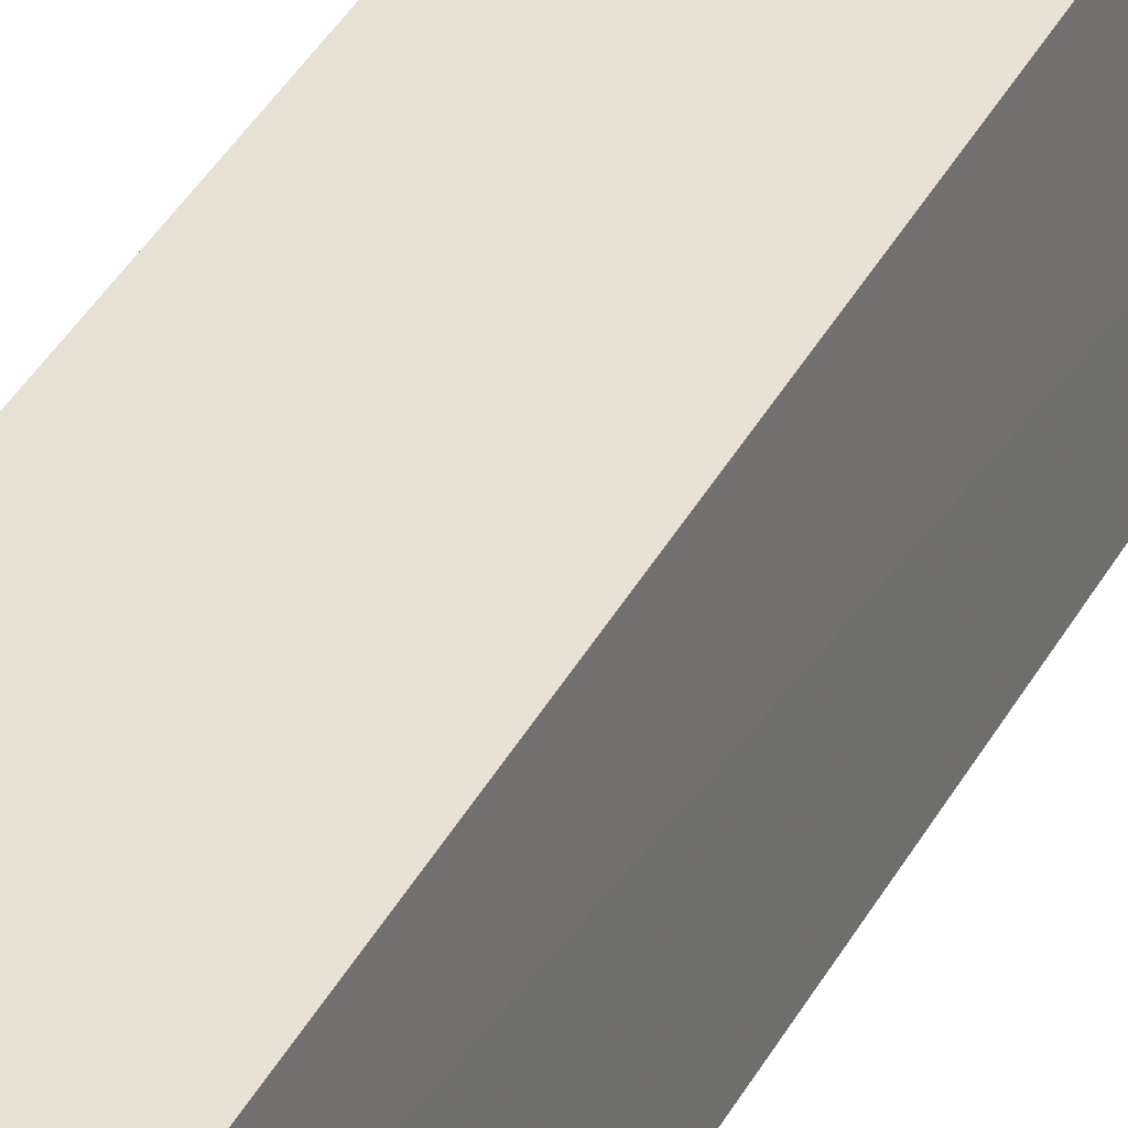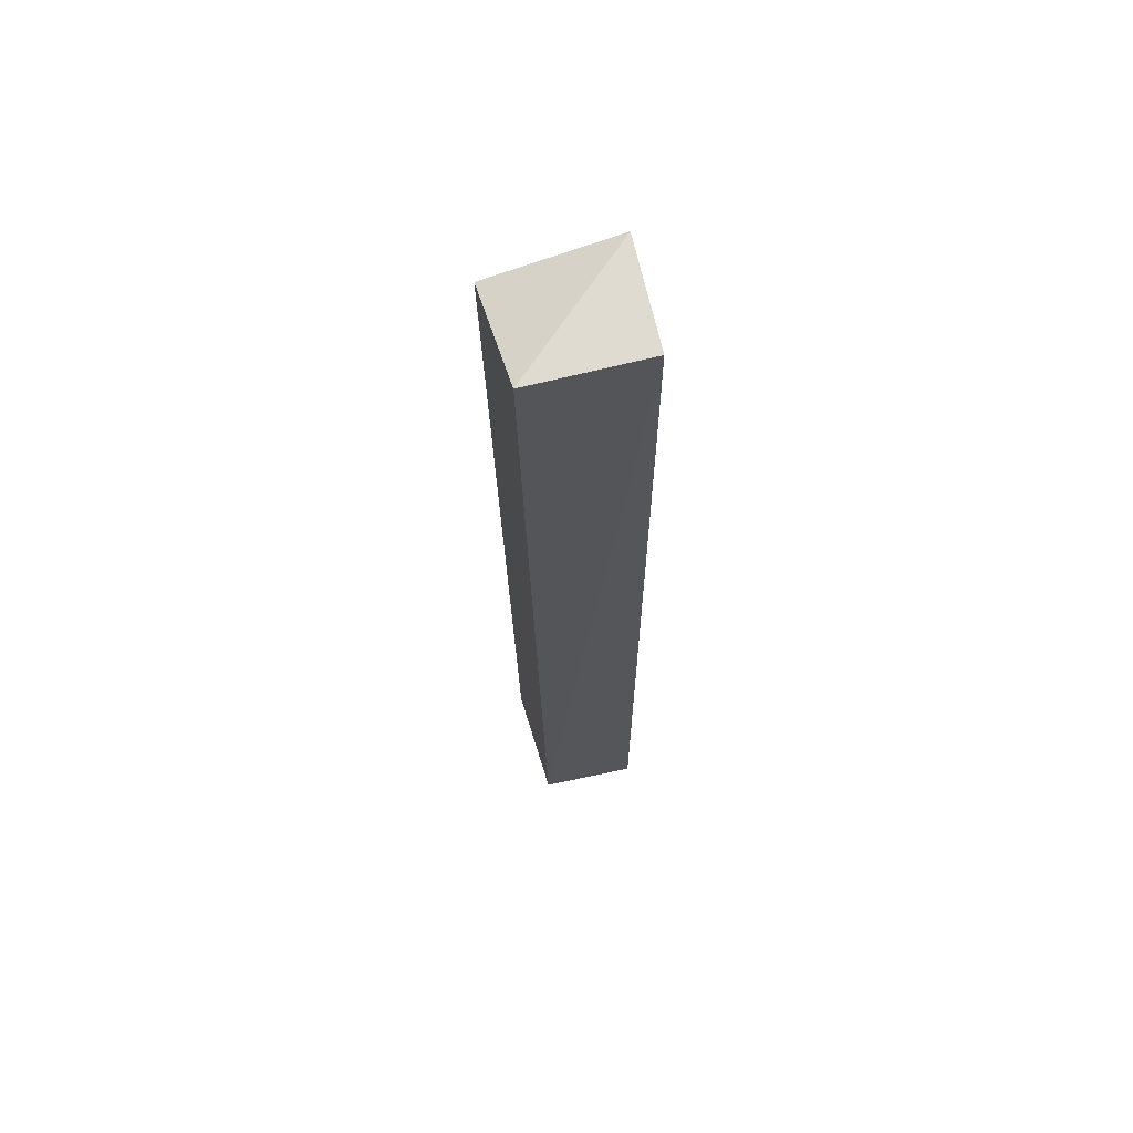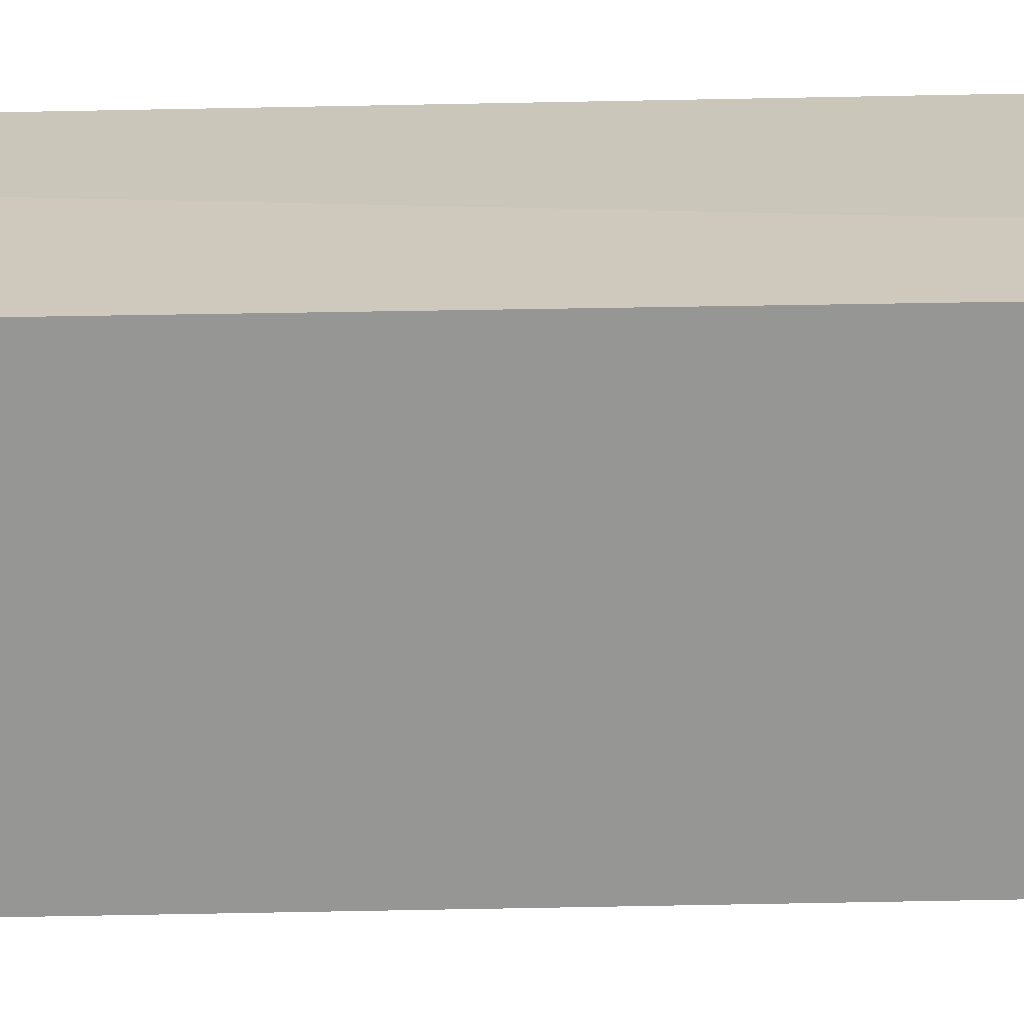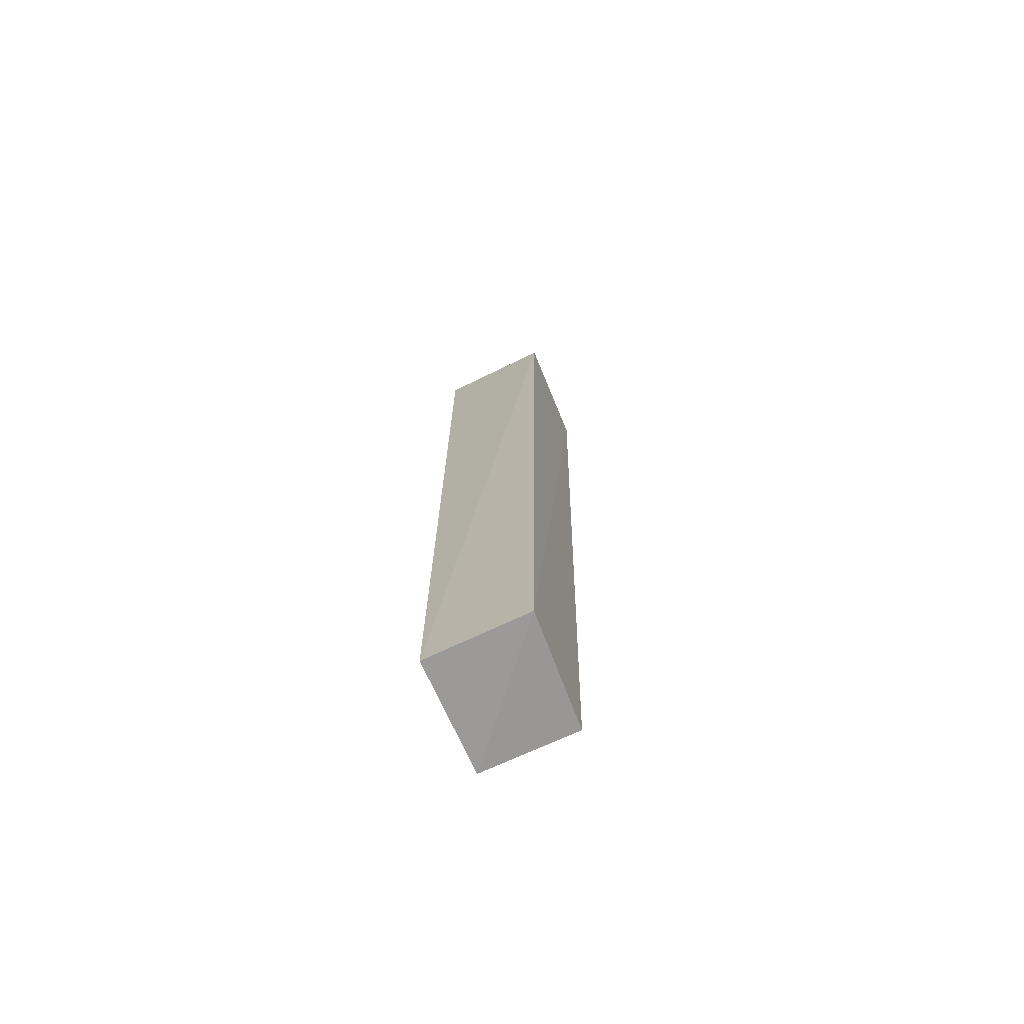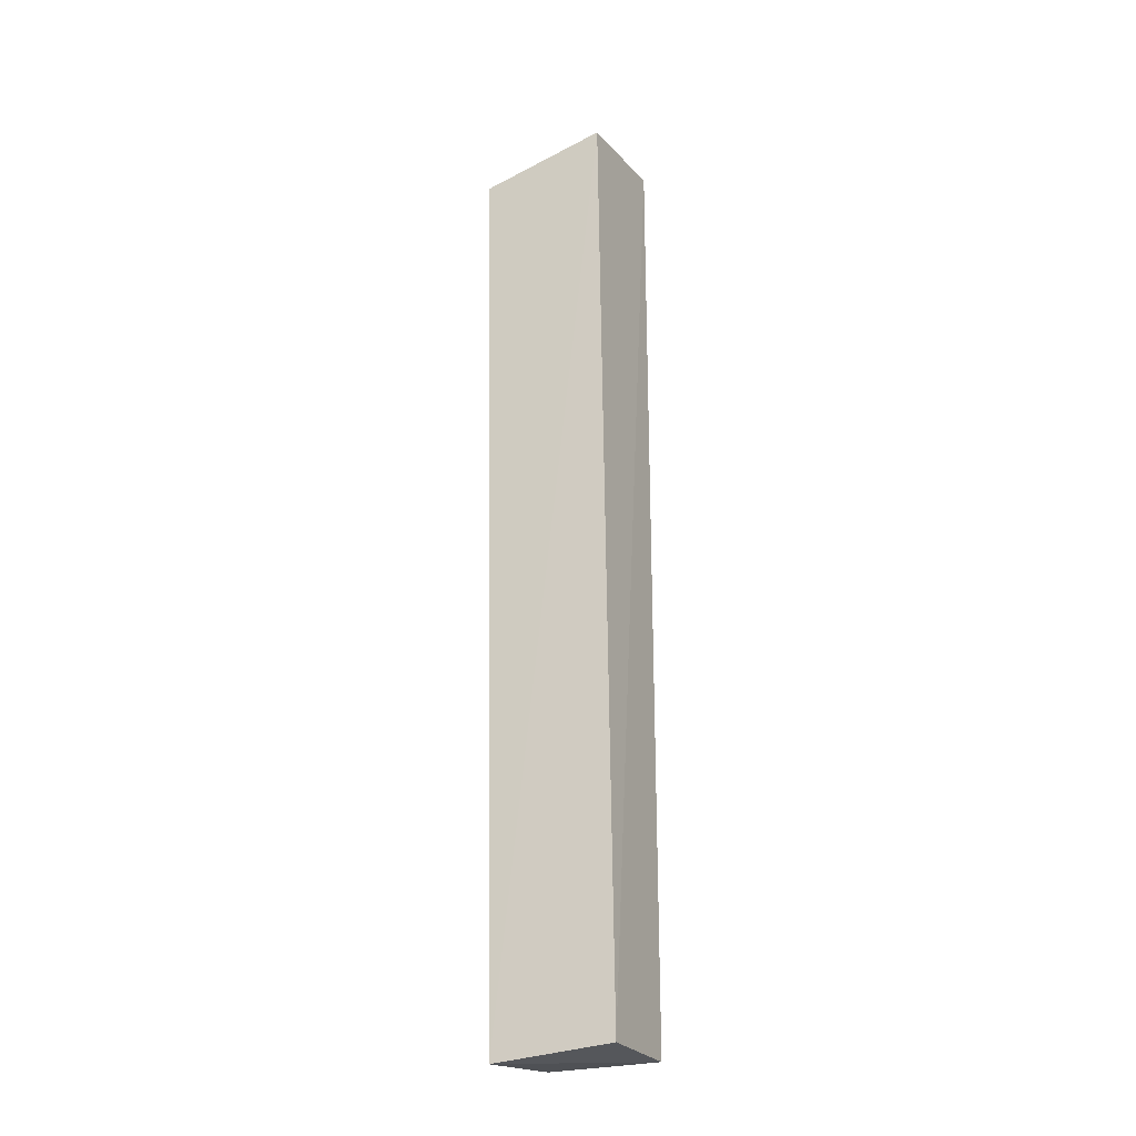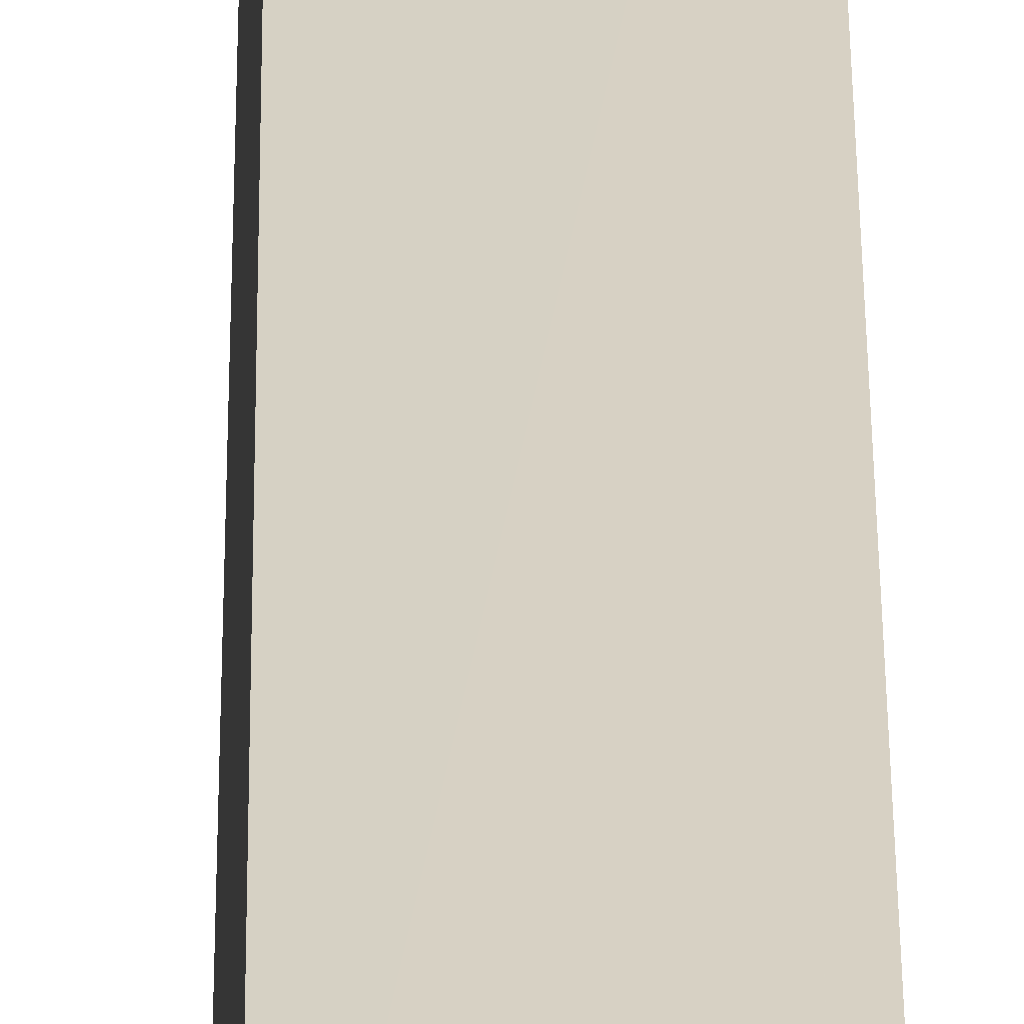
<metadata>
{"format":"obj","ext":"obj","renderer":"f3d","projection":"perspective","resolution":1024,"background":"white","views":[{"elev":39.6,"azim":27.0,"up":"+Y"},{"elev":65.3,"azim":167.8,"up":"+Z"},{"elev":22.5,"azim":-92.4,"up":"+Y"},{"elev":-72.5,"azim":24.6,"up":"+Z"},{"elev":-25.1,"azim":116.0,"up":"+Z"},{"elev":27.1,"azim":-179.7,"up":"+Y"}]}
</metadata>
<code>
v 0.3005 -0.122 0.4015
v 0.2849 -0.1141 -0.4586
v 0.2933 -0.00643 0.4367
v 0.1856 -0.003769 0.449
v 0.1856 -0.1098 0.449
v 0.2765 -0.003764 -0.449
v 0.1856 -0.1098 -0.449
v 0.1856 -0.003764 -0.449
f 1 2 3
f 5 1 3
f 5 3 4
f 6 3 2
f 6 4 3
f 7 2 1
f 7 1 5
f 8 6 2
f 8 2 7
f 8 4 6
f 8 7 5
f 8 5 4

</code>
